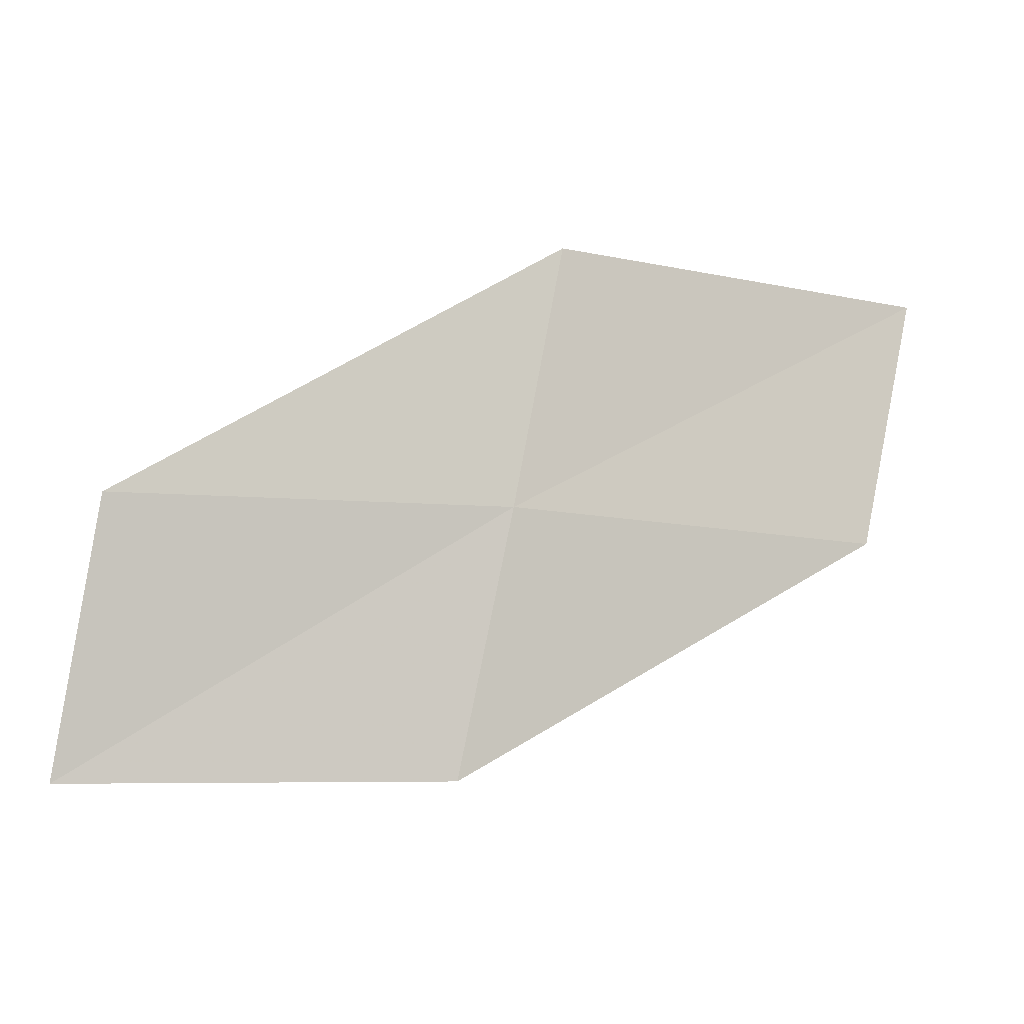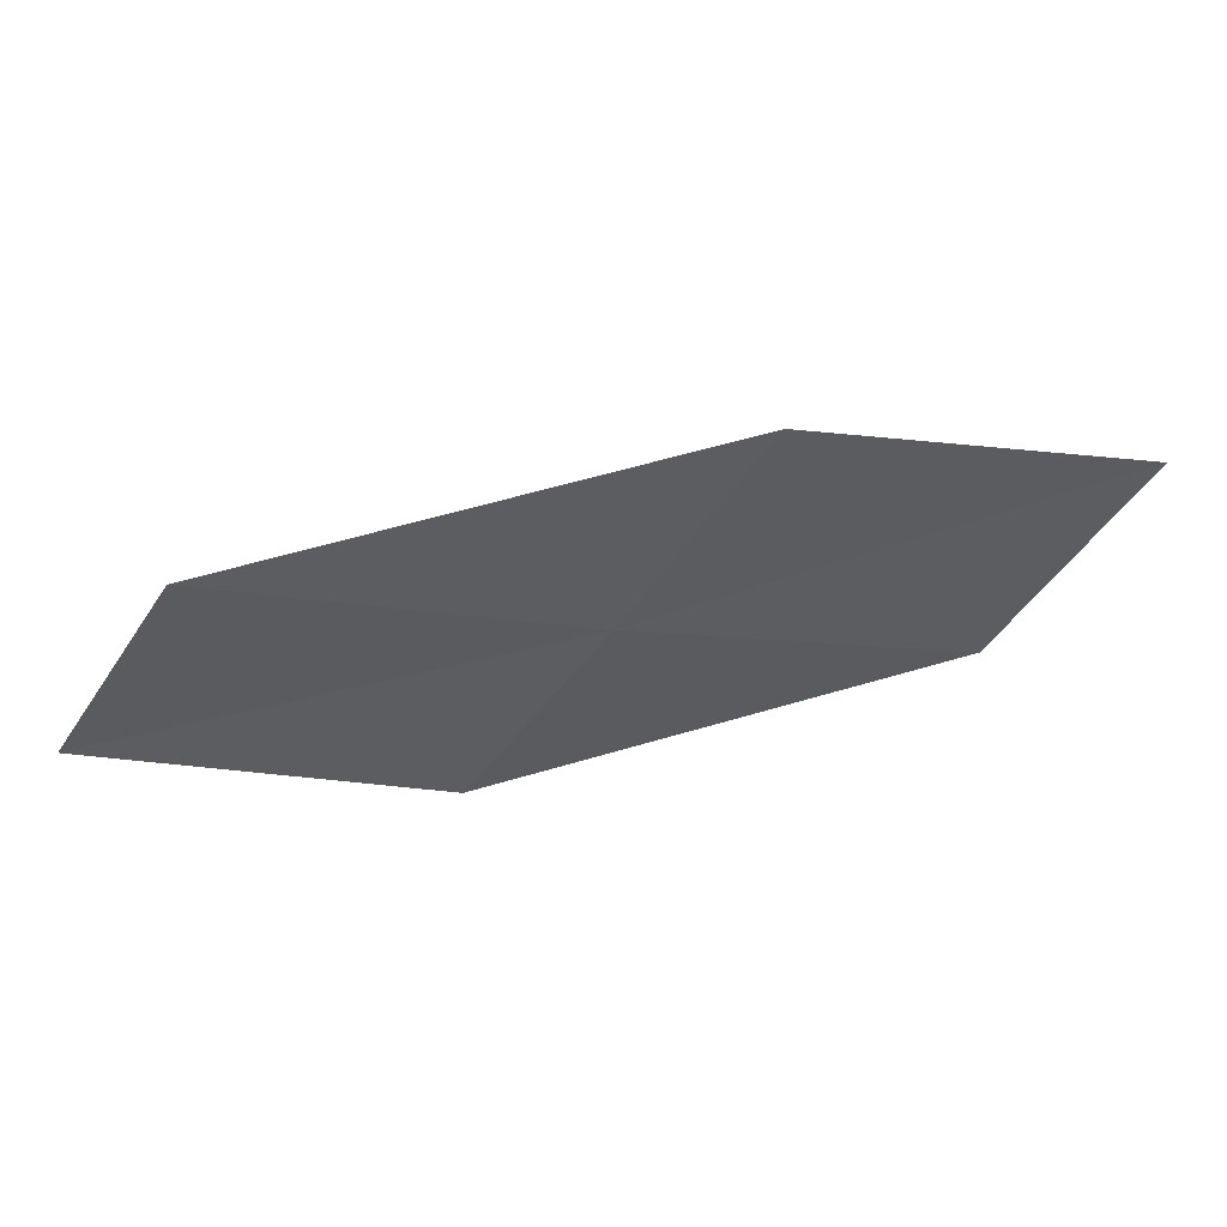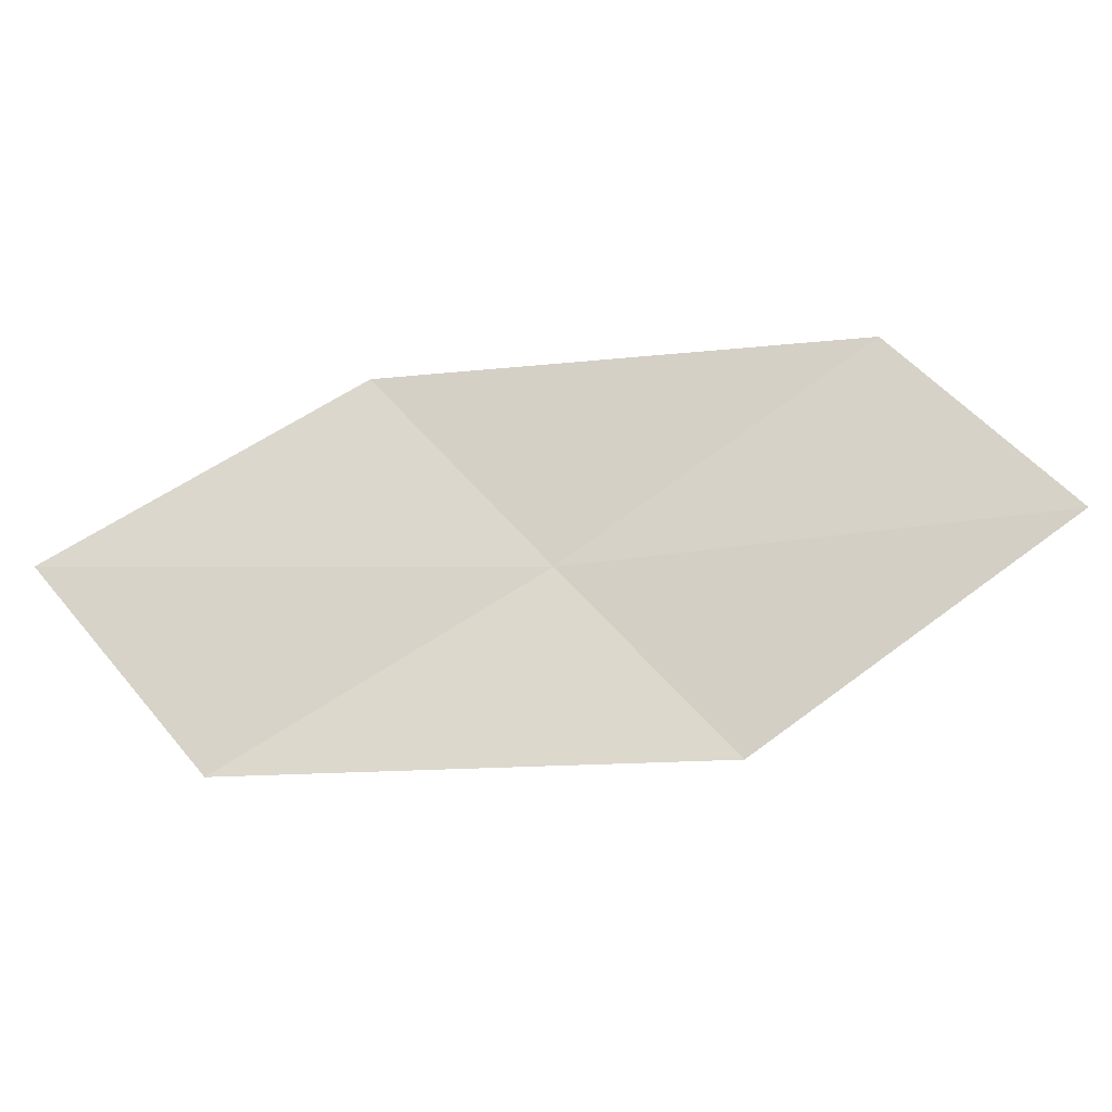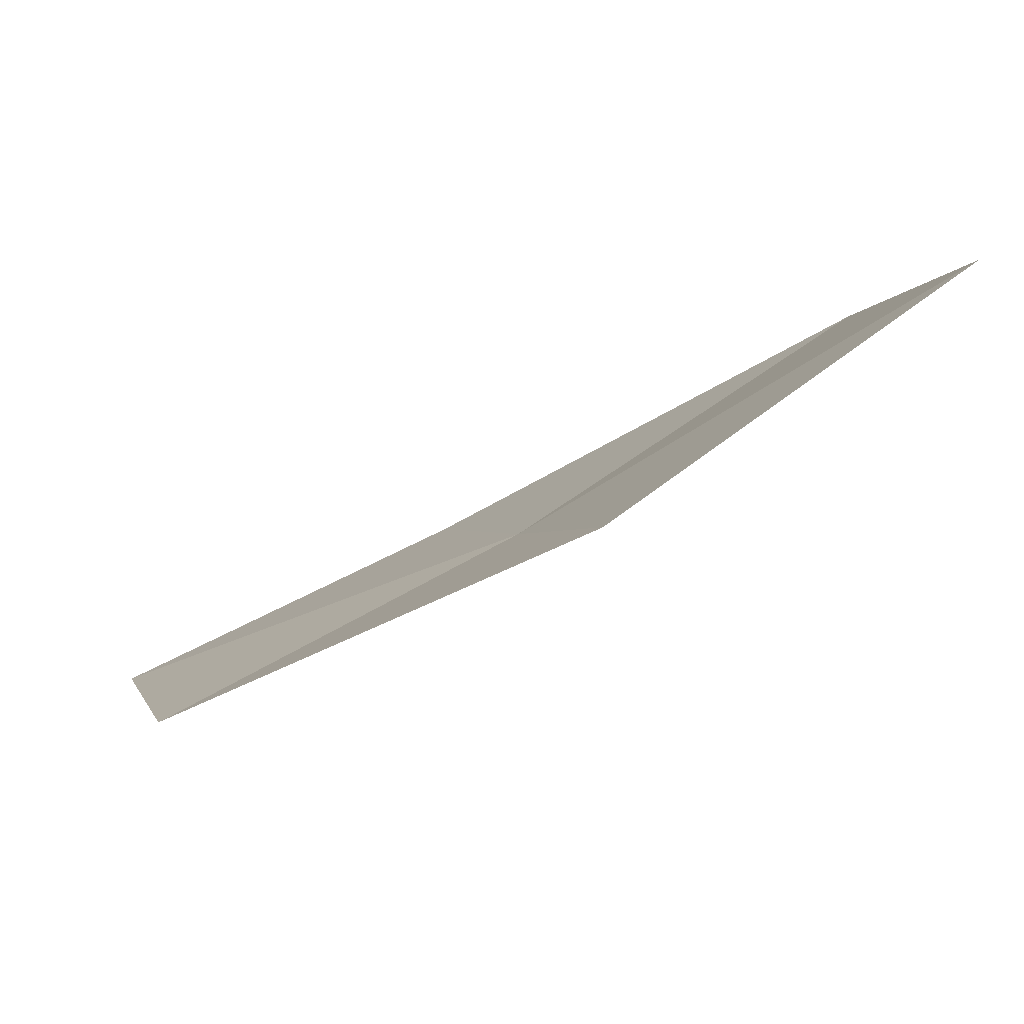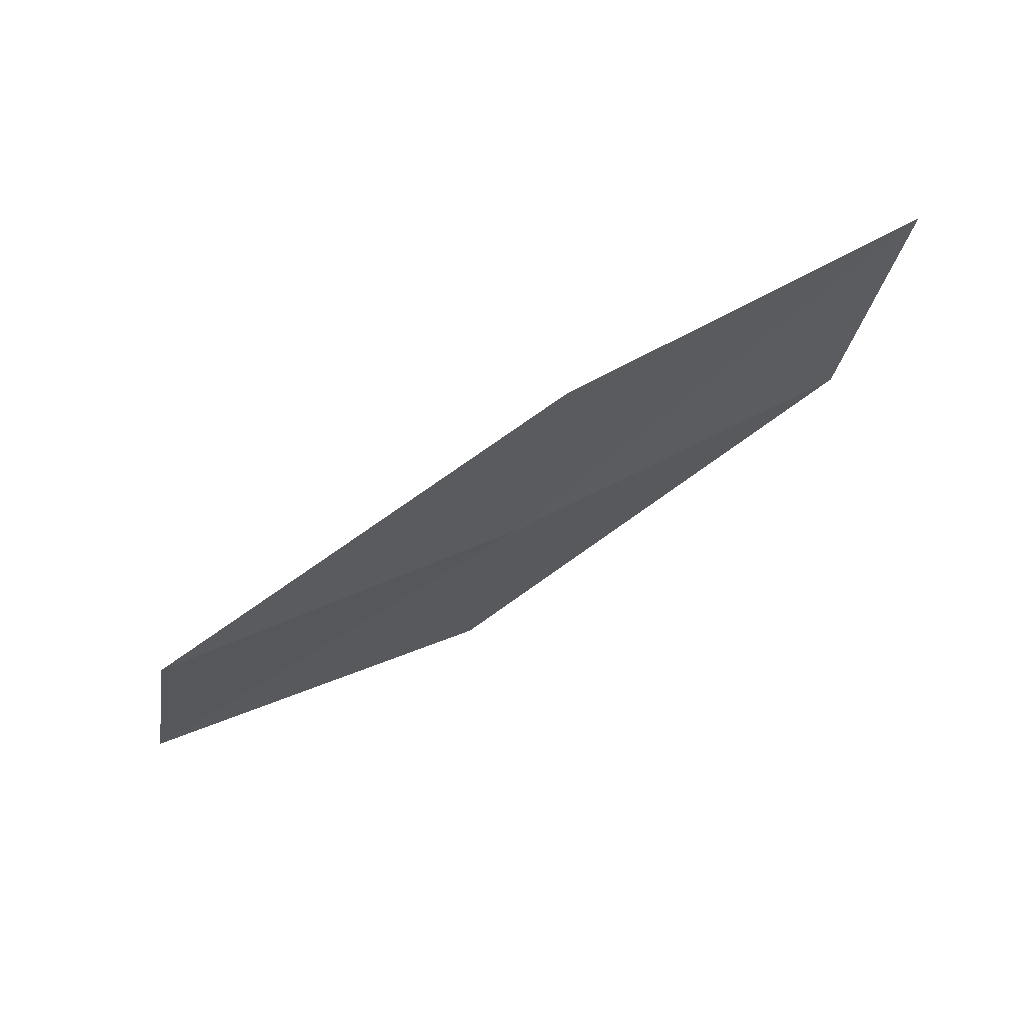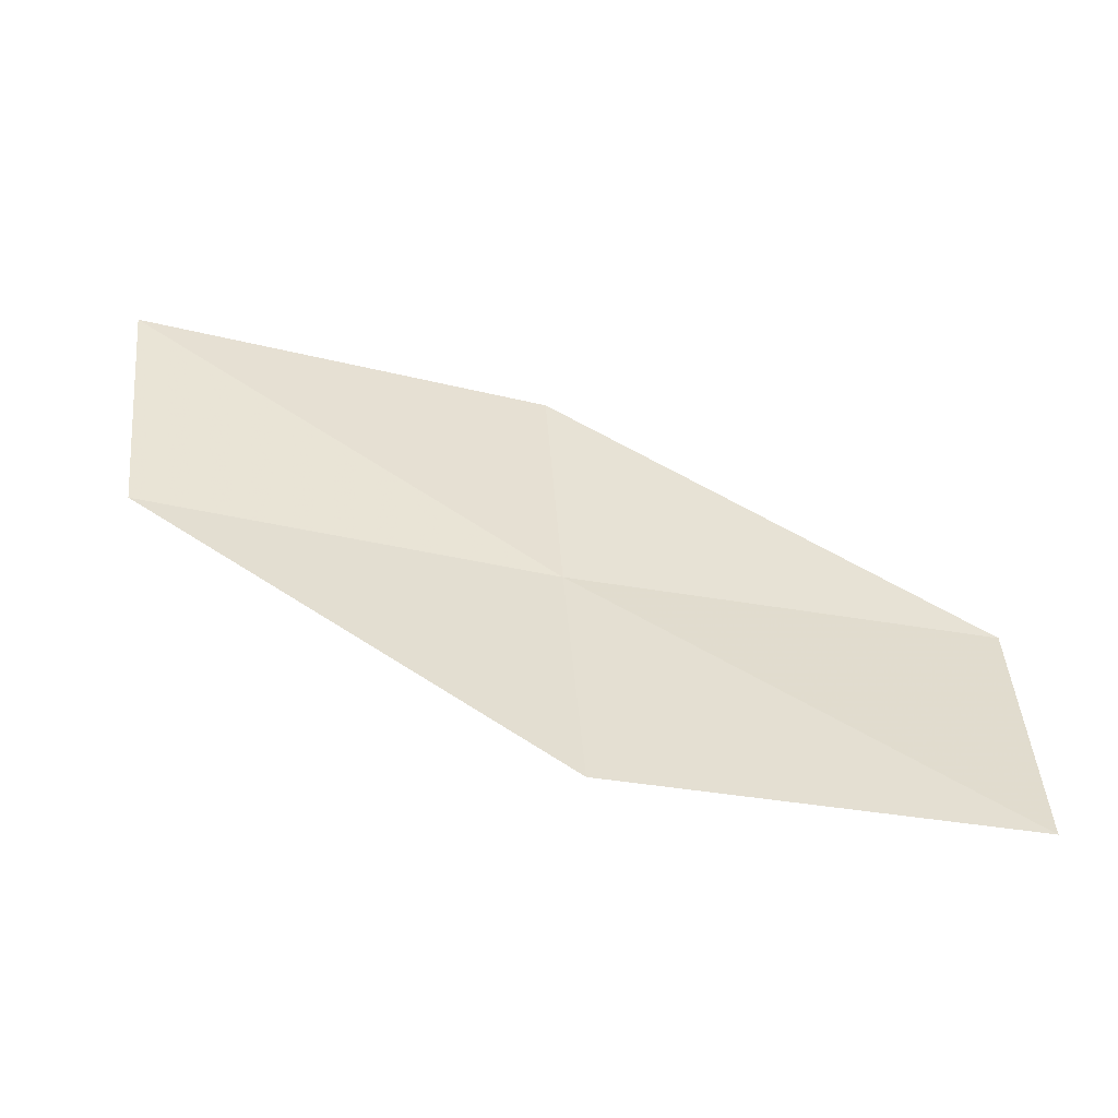
<metadata>
{"format":"obj","ext":"obj","renderer":"f3d","projection":"perspective","resolution":1024,"background":"white","views":[{"elev":-38.0,"azim":5.6,"up":"+Z"},{"elev":-75.9,"azim":-20.6,"up":"+Y"},{"elev":34.9,"azim":-34.6,"up":"+Y"},{"elev":63.7,"azim":-6.3,"up":"+Z"},{"elev":-55.2,"azim":3.2,"up":"+Y"},{"elev":-22.0,"azim":-159.6,"up":"+Z"}]}
</metadata>
<code>
v 10.9 -20.39 6.275
v 8.735 -21.19 5.925
v 8.394 -20.35 4.61
v 10.51 -19.65 4.916
v 11.26 -21.06 7.659
v 12.98 -19.35 6.634
v 13.36 -19.93 8.055
f 1 3 2
f 1 4 3
f 1 2 5
f 1 6 4
f 1 5 7
f 1 7 6

</code>
